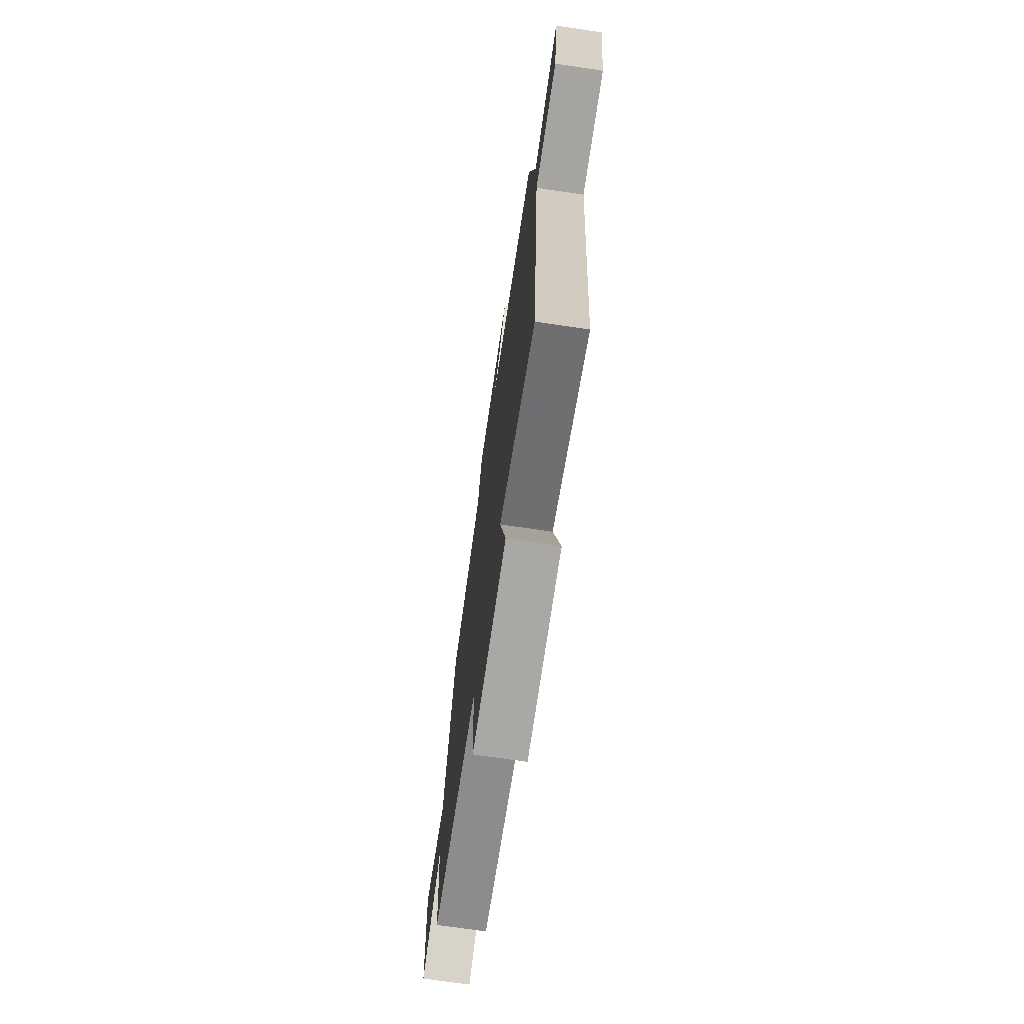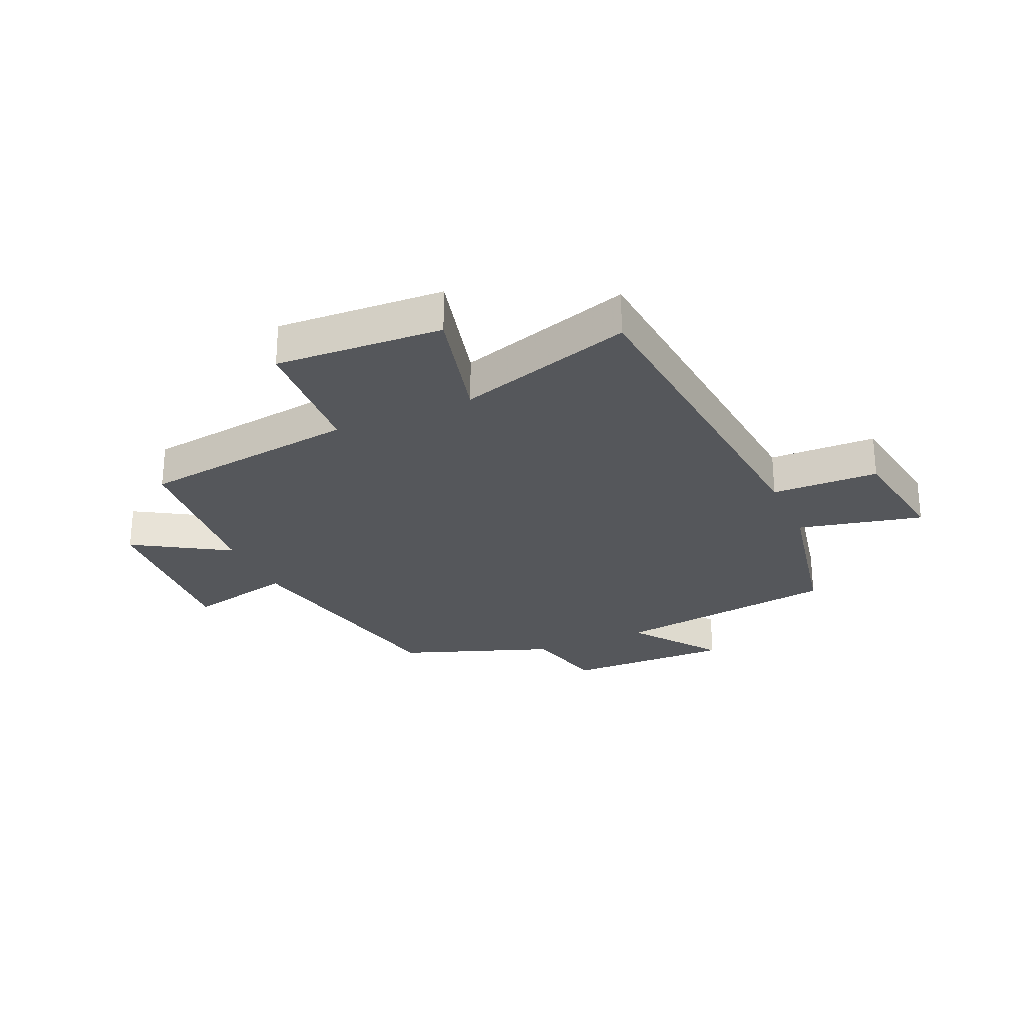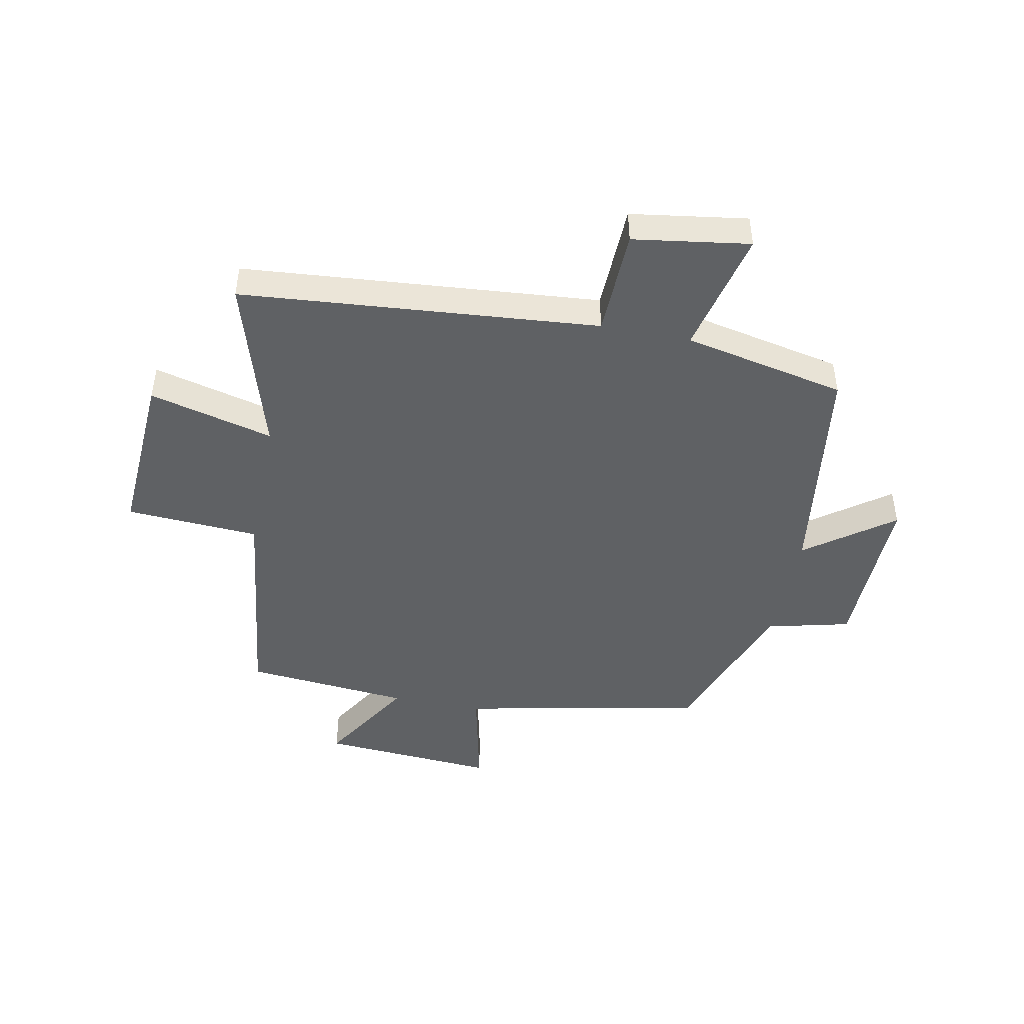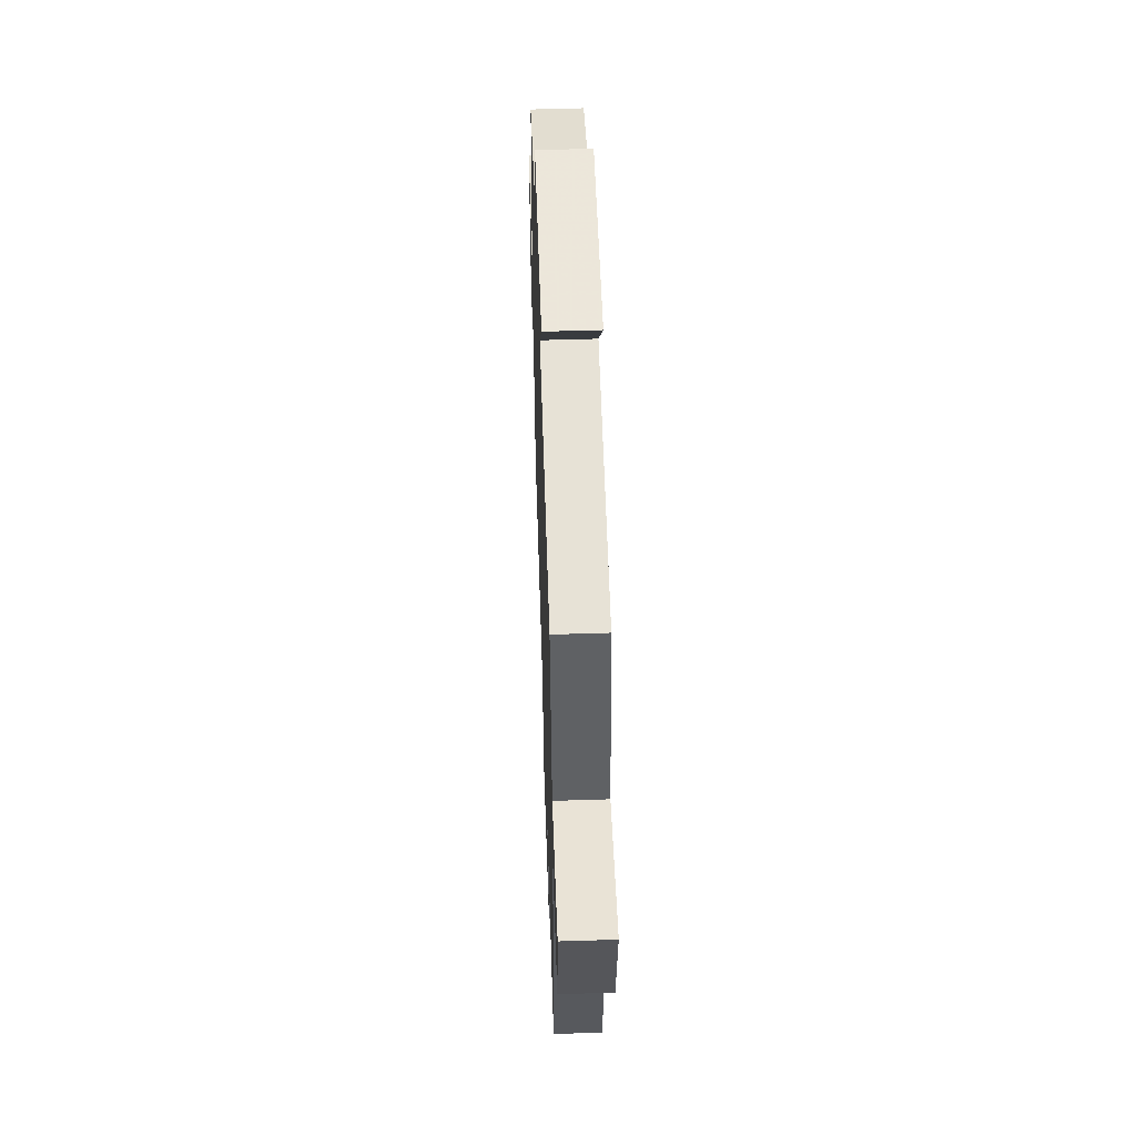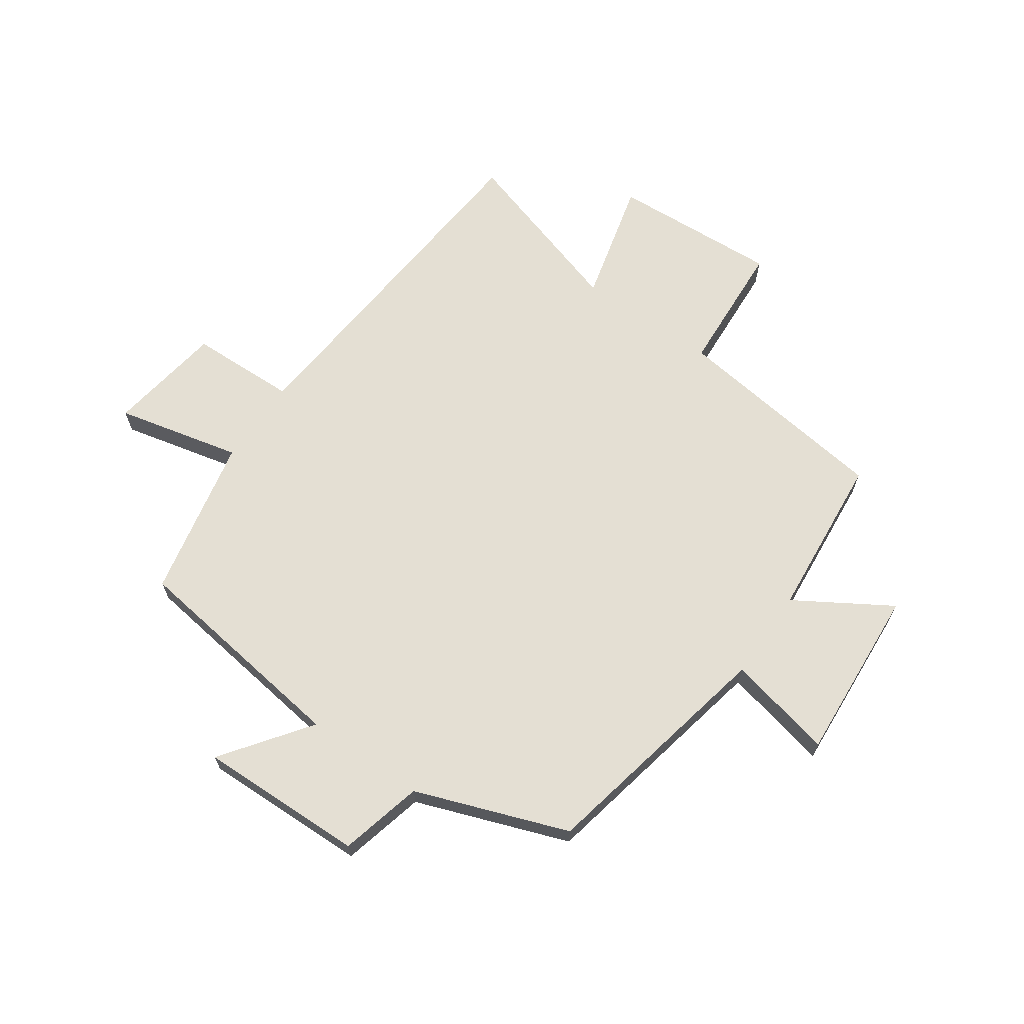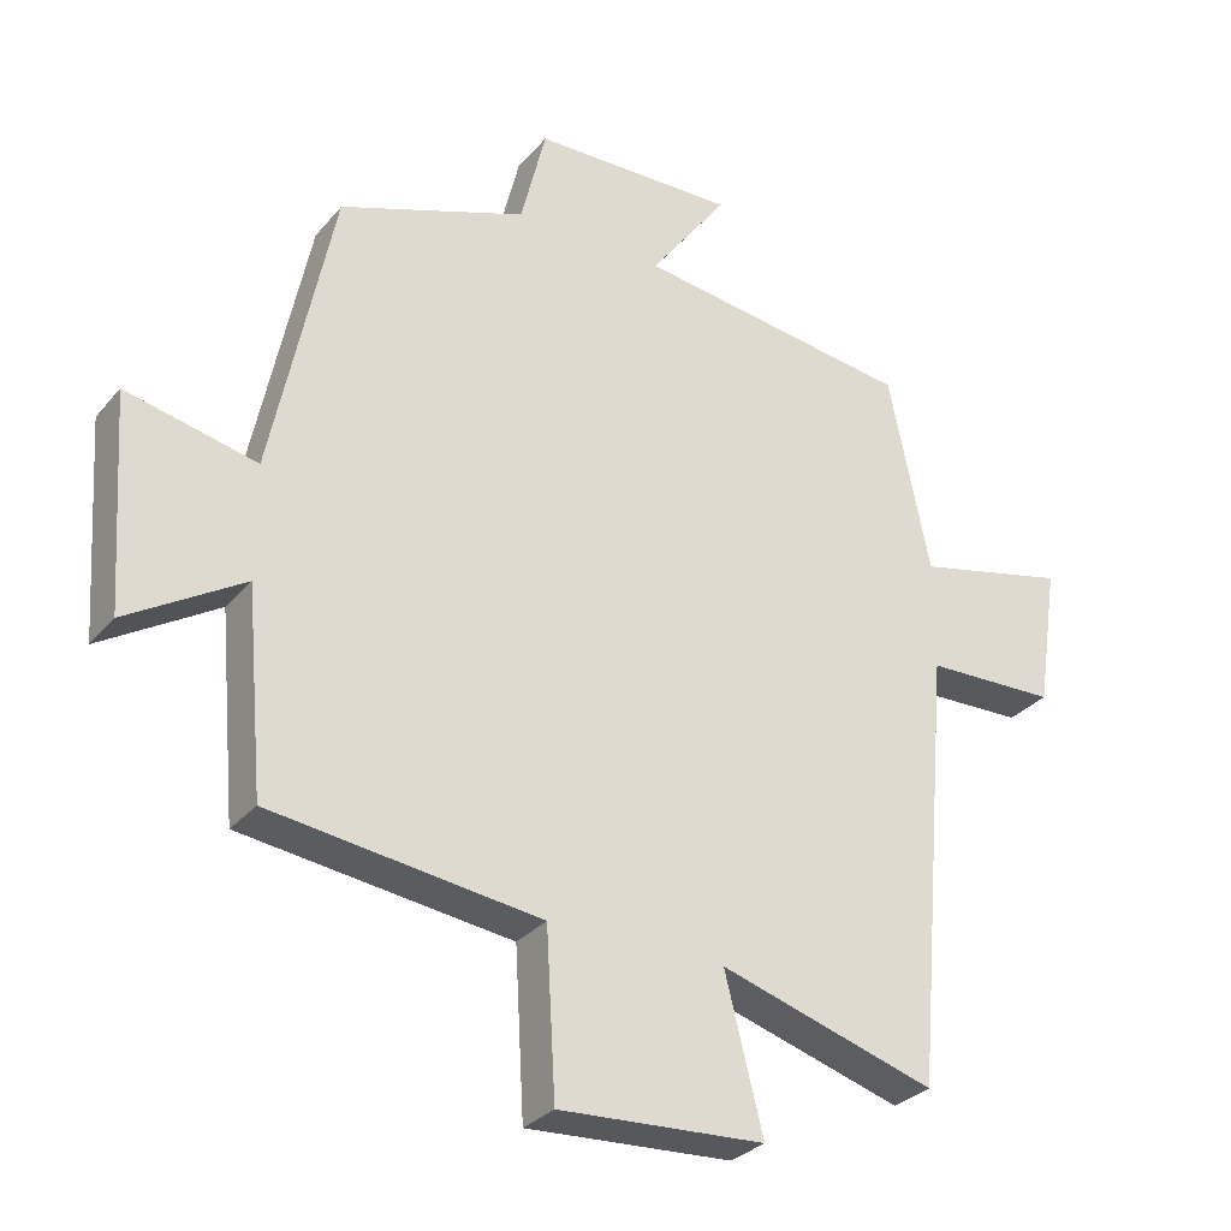
<metadata>
{"format":"obj","ext":"obj","renderer":"f3d","projection":"perspective","resolution":1024,"background":"white","views":[{"elev":-71.8,"azim":-98.4,"up":"+Z"},{"elev":-26.9,"azim":-156.0,"up":"+Y"},{"elev":-46.3,"azim":-101.3,"up":"+Y"},{"elev":55.3,"azim":-91.9,"up":"+Z"},{"elev":66.6,"azim":34.8,"up":"+Y"},{"elev":-30.1,"azim":147.8,"up":"+Z"}]}
</metadata>
<code>
v -0.447 0.07 -0.592
v -0.5 0.07 0.016
v -0.683 0.07 0.021
v -0.713 0.07 0.219
v -0.5 0.07 0.17
v -0.443 0.07 0.447
v -0.057 0.07 0.5
v -0.166 0.07 0.648
v 0.118 0.07 0.642
v 0.153 0.07 0.5
v 0.414 0.07 0.405
v 0.5 0.07 -0.01
v 0.682 0.07 0.031
v 0.662 0.07 -0.269
v 0.5 0.07 -0.17
v 0.475 0.07 -0.451
v 0.1 0.07 -0.5
v 0.087 0.07 -0.727
v -0.199 0.07 -0.711
v -0.146 0.07 -0.5
v -0.447 0 -0.592
v -0.5 0 0.016
v -0.683 0 0.021
v -0.713 0 0.219
v -0.5 0 0.17
v -0.443 0 0.447
v -0.057 0 0.5
v -0.166 0 0.648
v 0.118 0 0.642
v 0.153 0 0.5
v 0.414 0 0.405
v 0.5 0 -0.01
v 0.682 0 0.031
v 0.662 0 -0.269
v 0.5 0 -0.17
v 0.475 0 -0.451
v 0.1 0 -0.5
v 0.087 0 -0.727
v -0.199 0 -0.711
v -0.146 0 -0.5
f 17 18 19 20
f 15 16 17 20
f 15 20 1 2
f 12 13 14 15
f 12 15 2
f 11 12 2
f 10 11 2
f 7 8 9 10
f 7 10 2
f 6 7 2
f 5 6 2
f 2 3 4 5
f 40 39 38 37
f 40 37 36 35
f 22 21 40 35
f 35 34 33 32
f 22 35 32
f 22 32 31
f 22 31 30
f 30 29 28 27
f 22 30 27
f 22 27 26
f 22 26 25
f 25 24 23 22
f 1 21 22 2
f 2 22 23 3
f 3 23 24 4
f 4 24 25 5
f 5 25 26 6
f 6 26 27 7
f 7 27 28 8
f 8 28 29 9
f 9 29 30 10
f 10 30 31 11
f 11 31 32 12
f 12 32 33 13
f 13 33 34 14
f 14 34 35 15
f 15 35 36 16
f 16 36 37 17
f 17 37 38 18
f 18 38 39 19
f 19 39 40 20
f 20 40 21 1

</code>
